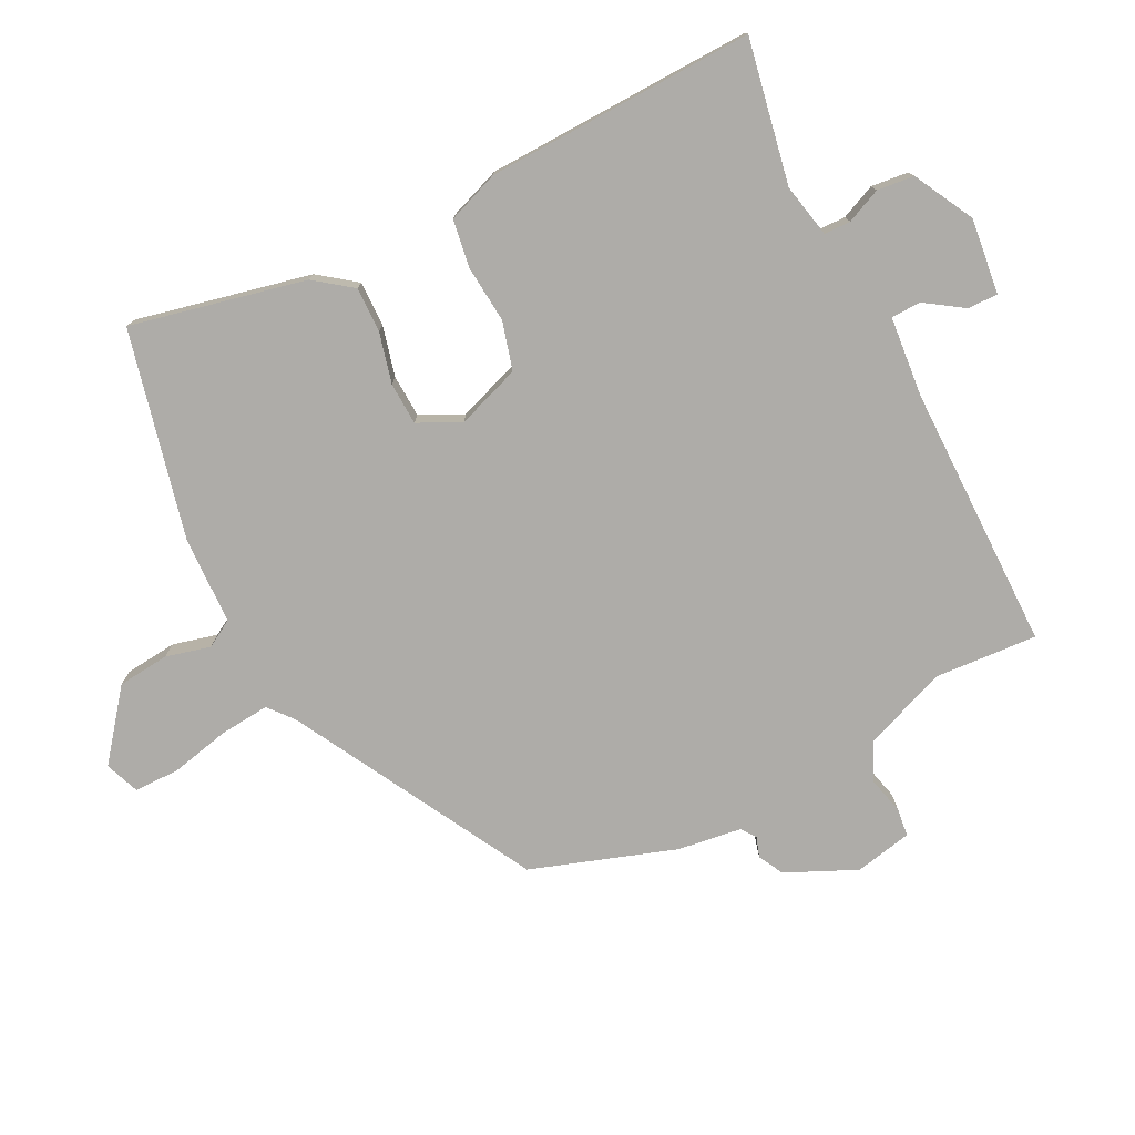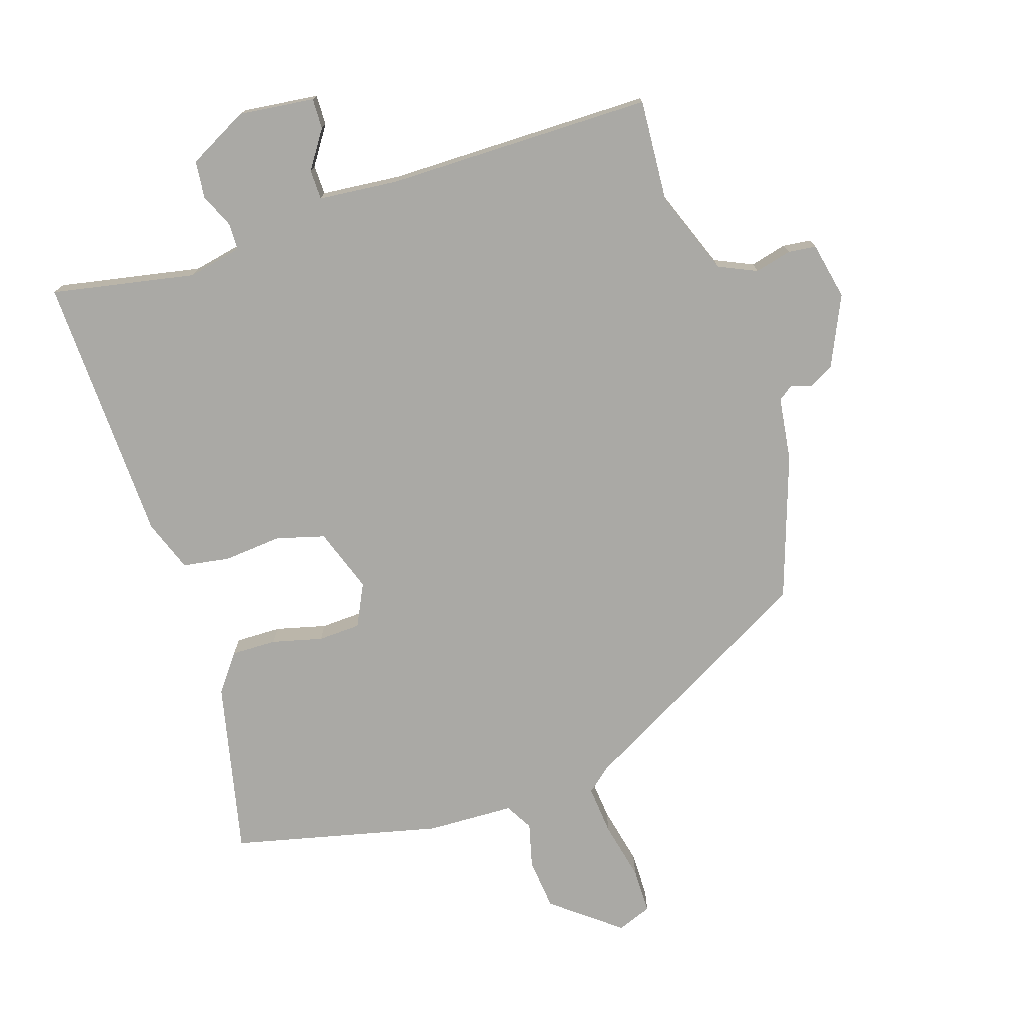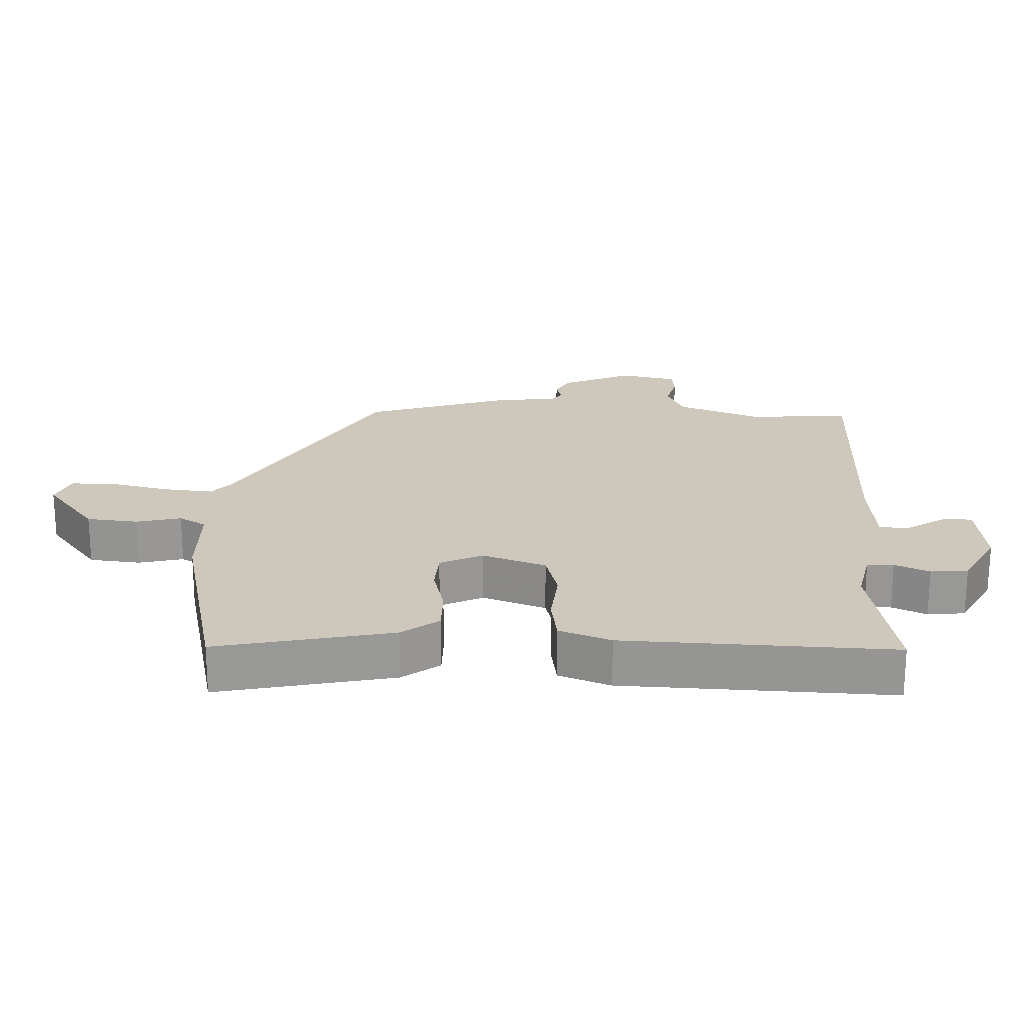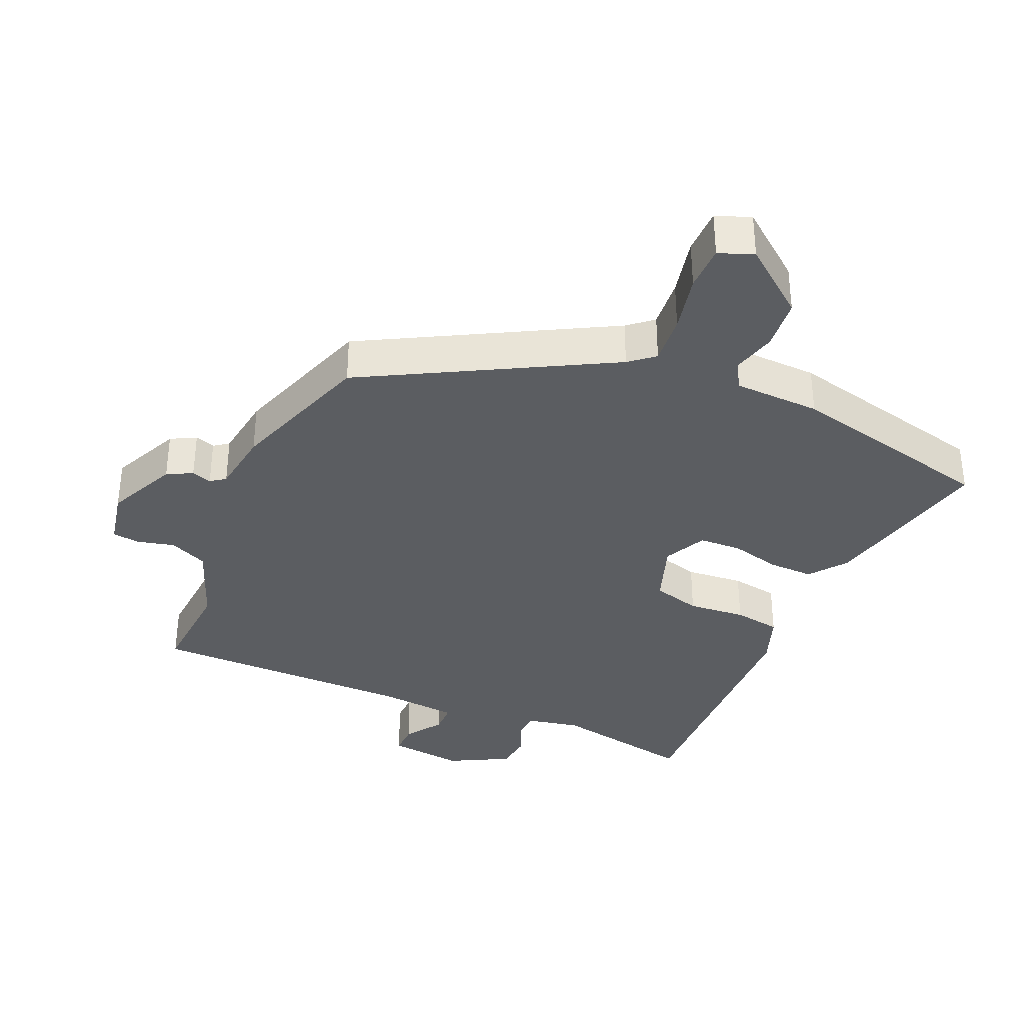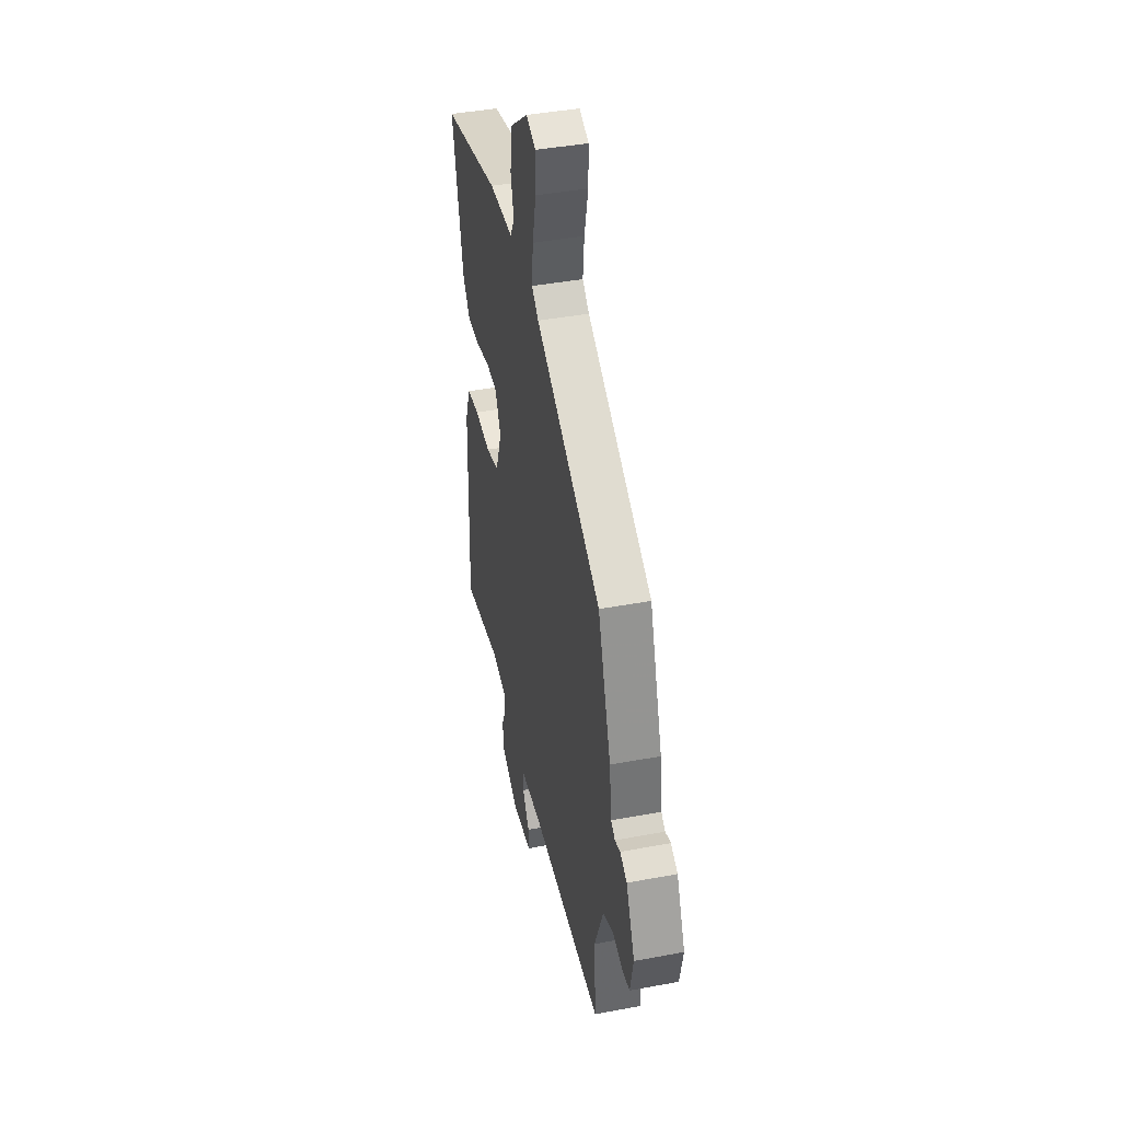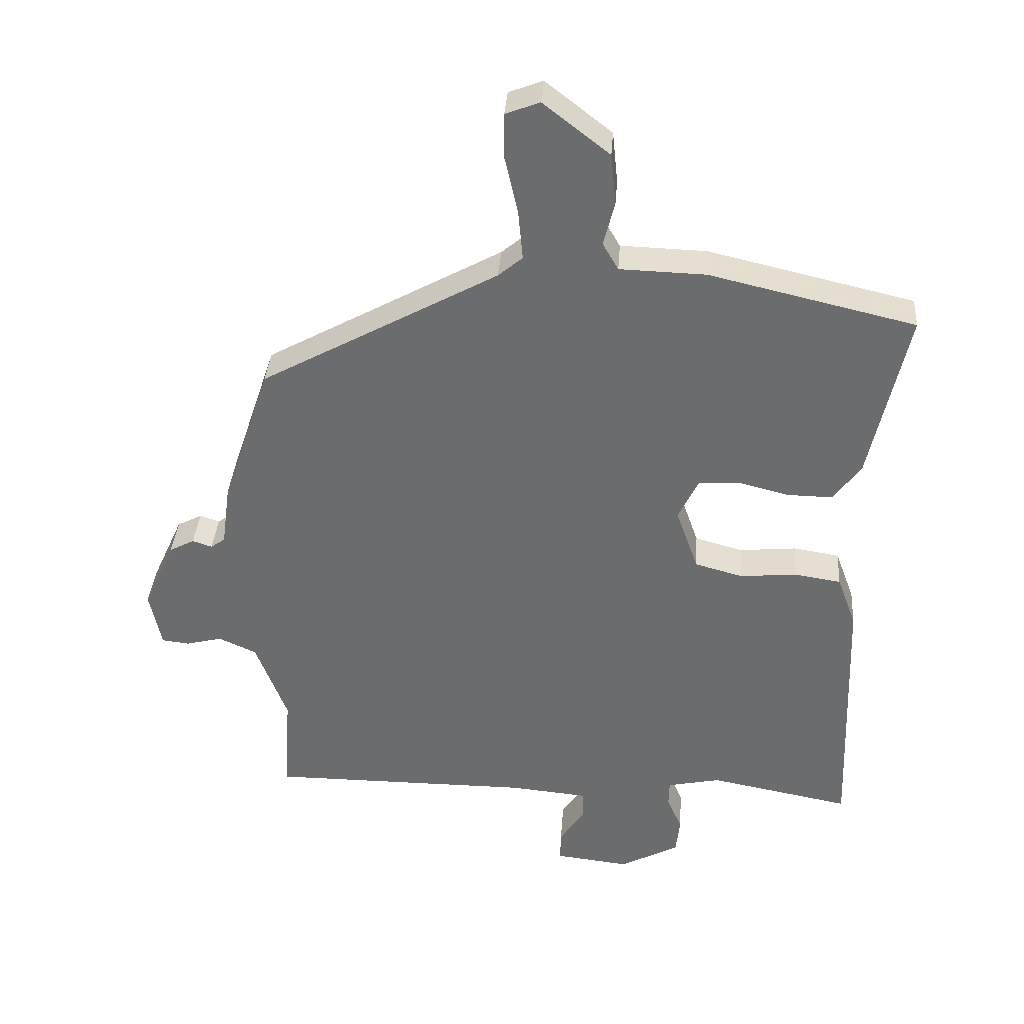
<metadata>
{"format":"obj","ext":"obj","renderer":"f3d","projection":"perspective","resolution":1024,"background":"white","views":[{"elev":-76.9,"azim":116.7,"up":"+Y"},{"elev":-75.4,"azim":-162.2,"up":"+Y"},{"elev":21.9,"azim":92.4,"up":"+Y"},{"elev":-35.6,"azim":-23.7,"up":"+Y"},{"elev":42.2,"azim":-102.7,"up":"+Z"},{"elev":36.0,"azim":4.1,"up":"+Z"}]}
</metadata>
<code>
v 0.524 0.07 0.466
v 0.466 0.07 0.203
v 0.424 0.07 0.147
v 0.356 0.07 0.148
v 0.28 0.07 0.167
v 0.216 0.07 0.164
v 0.185 0.07 0.1
v 0.219 0.07 0.004
v 0.292 0.07 -0.016
v 0.379 0.07 -0.008
v 0.45 0.07 -0.019
v 0.479 0.07 -0.097
v 0.493 0.07 -0.502
v 0.277 0.07 -0.461
v 0.196 0.07 -0.478
v 0.195 0.07 -0.518
v 0.218 0.07 -0.57
v 0.212 0.07 -0.626
v 0.122 0.07 -0.674
v 0.008 0.07 -0.661
v 0.009 0.07 -0.615
v 0.047 0.07 -0.558
v 0.046 0.07 -0.513
v -0.074 0.07 -0.502
v -0.474 0.07 -0.502
v -0.464 0.07 -0.348
v -0.512 0.07 -0.222
v -0.57 0.07 -0.196
v -0.625 0.07 -0.21
v -0.667 0.07 -0.205
v -0.685 0.07 -0.119
v -0.637 0.07 -0.013
v -0.599 0.07 0.007
v -0.569 0.07 -0.003
v -0.547 0.07 0.013
v -0.534 0.07 0.109
v -0.461 0.07 0.326
v -0.099 0.07 0.525
v -0.062 0.07 0.556
v -0.069 0.07 0.631
v -0.089 0.07 0.719
v -0.089 0.07 0.788
v -0.037 0.07 0.808
v 0.064 0.07 0.729
v 0.072 0.07 0.651
v 0.055 0.07 0.584
v 0.079 0.07 0.543
v 0.21 0.07 0.539
v 0.524 0 0.466
v 0.466 0 0.203
v 0.424 0 0.147
v 0.356 0 0.148
v 0.28 0 0.167
v 0.216 0 0.164
v 0.185 0 0.1
v 0.219 0 0.004
v 0.292 0 -0.016
v 0.379 0 -0.008
v 0.45 0 -0.019
v 0.479 0 -0.097
v 0.493 0 -0.502
v 0.277 0 -0.461
v 0.196 0 -0.478
v 0.195 0 -0.518
v 0.218 0 -0.57
v 0.212 0 -0.626
v 0.122 0 -0.674
v 0.008 0 -0.661
v 0.009 0 -0.615
v 0.047 0 -0.558
v 0.046 0 -0.513
v -0.074 0 -0.502
v -0.474 0 -0.502
v -0.464 0 -0.348
v -0.512 0 -0.222
v -0.57 0 -0.196
v -0.625 0 -0.21
v -0.667 0 -0.205
v -0.685 0 -0.119
v -0.637 0 -0.013
v -0.599 0 0.007
v -0.569 0 -0.003
v -0.547 0 0.013
v -0.534 0 0.109
v -0.461 0 0.326
v -0.099 0 0.525
v -0.062 0 0.556
v -0.069 0 0.631
v -0.089 0 0.719
v -0.089 0 0.788
v -0.037 0 0.808
v 0.064 0 0.729
v 0.072 0 0.651
v 0.055 0 0.584
v 0.079 0 0.543
v 0.21 0 0.539
f 47 48 1 2
f 43 44 45 46
f 41 42 43 46
f 40 41 46 47
f 39 40 47 2
f 35 36 37 38
f 35 38 39
f 31 32 33 34
f 31 34 35
f 28 29 30 31
f 27 28 31 35
f 26 27 35 39
f 24 25 26 39
f 19 20 21 22
f 19 22 23
f 16 17 18 19
f 15 16 19 23
f 11 12 13 14
f 9 10 11 14
f 8 9 14 15
f 7 8 15 23
f 2 3 4 5
f 2 5 6
f 39 2 6
f 7 23 24 39
f 6 7 39
f 50 49 96 95
f 94 93 92 91
f 94 91 90 89
f 95 94 89 88
f 50 95 88 87
f 86 85 84 83
f 87 86 83
f 82 81 80 79
f 83 82 79
f 79 78 77 76
f 83 79 76 75
f 87 83 75 74
f 87 74 73 72
f 70 69 68 67
f 71 70 67
f 67 66 65 64
f 71 67 64 63
f 62 61 60 59
f 62 59 58 57
f 63 62 57 56
f 71 63 56 55
f 53 52 51 50
f 54 53 50
f 54 50 87
f 87 72 71 55
f 87 55 54
f 1 49 50 2
f 2 50 51 3
f 3 51 52 4
f 4 52 53 5
f 5 53 54 6
f 6 54 55 7
f 7 55 56 8
f 8 56 57 9
f 9 57 58 10
f 10 58 59 11
f 11 59 60 12
f 12 60 61 13
f 13 61 62 14
f 14 62 63 15
f 15 63 64 16
f 16 64 65 17
f 17 65 66 18
f 18 66 67 19
f 19 67 68 20
f 20 68 69 21
f 21 69 70 22
f 22 70 71 23
f 23 71 72 24
f 24 72 73 25
f 25 73 74 26
f 26 74 75 27
f 27 75 76 28
f 28 76 77 29
f 29 77 78 30
f 30 78 79 31
f 31 79 80 32
f 32 80 81 33
f 33 81 82 34
f 34 82 83 35
f 35 83 84 36
f 36 84 85 37
f 37 85 86 38
f 38 86 87 39
f 39 87 88 40
f 40 88 89 41
f 41 89 90 42
f 42 90 91 43
f 43 91 92 44
f 44 92 93 45
f 45 93 94 46
f 46 94 95 47
f 47 95 96 48
f 48 96 49 1

</code>
